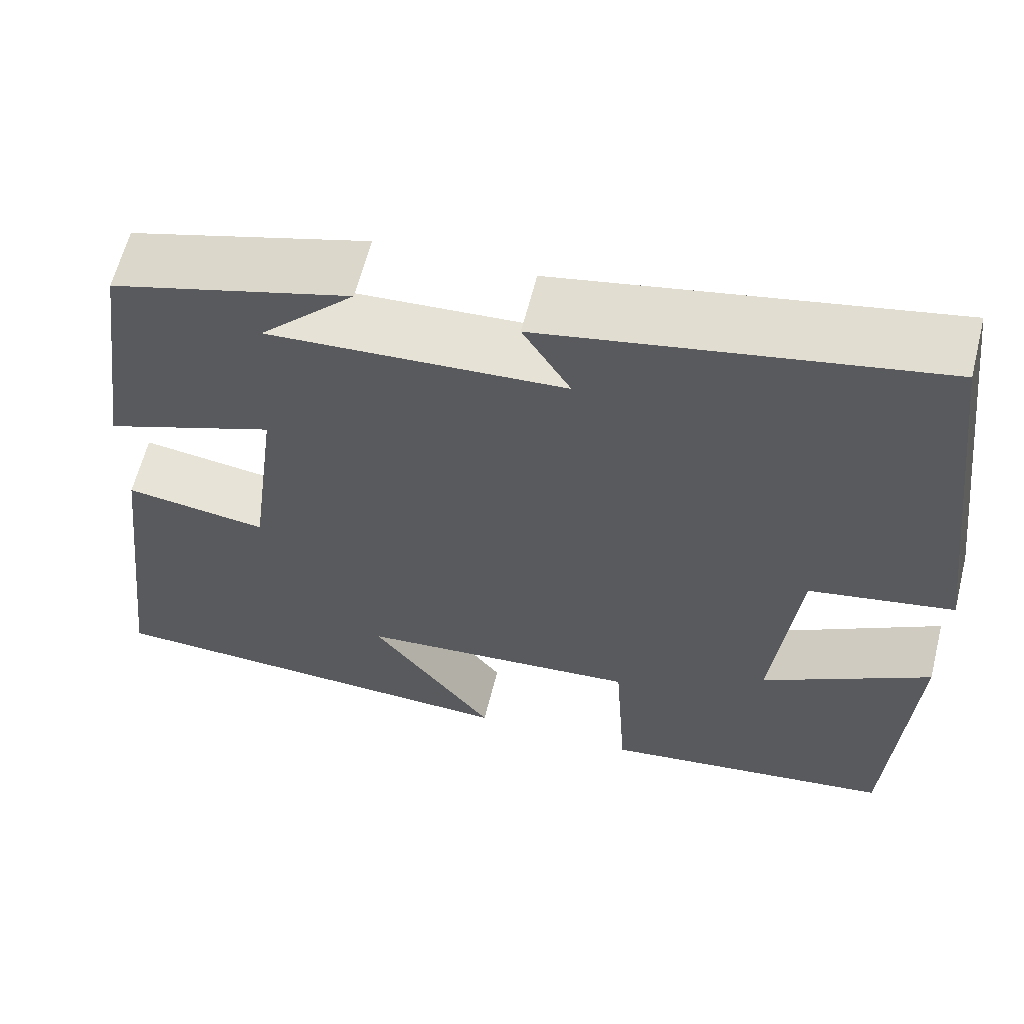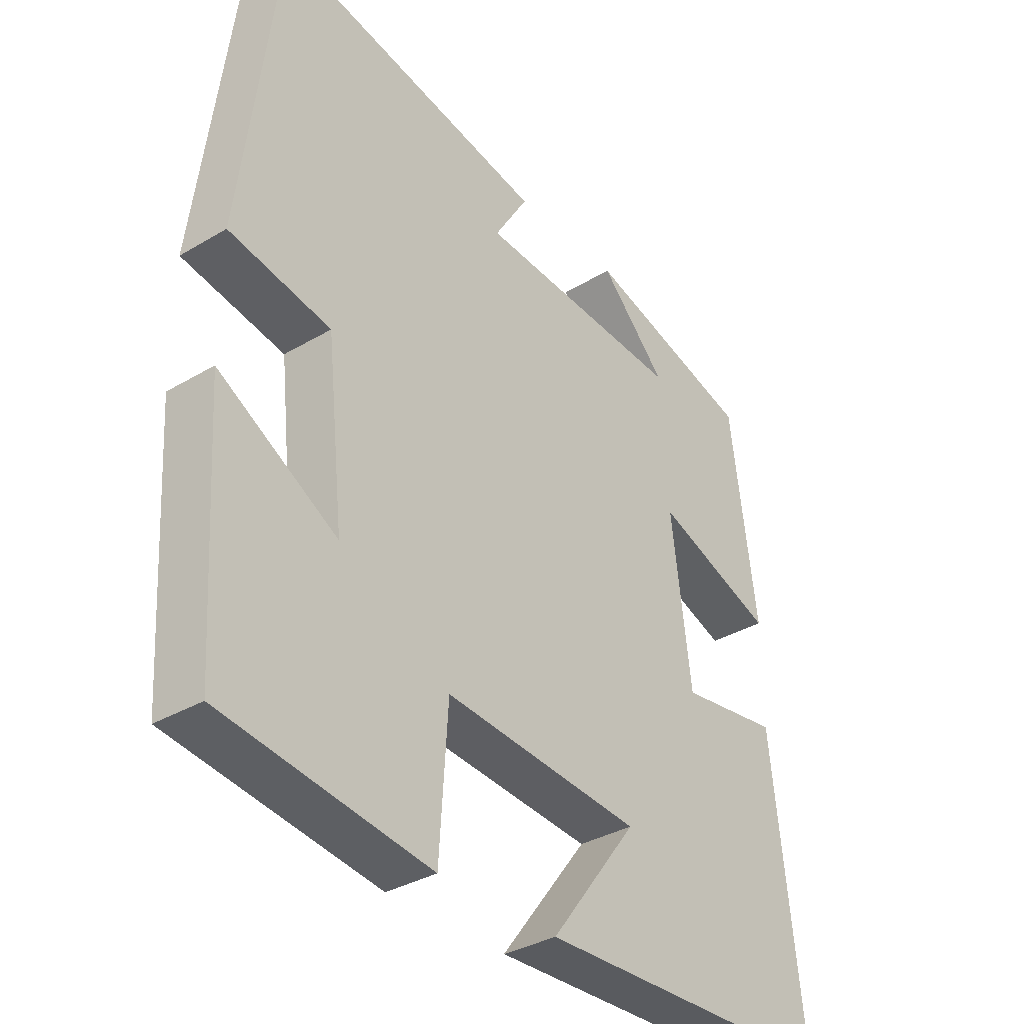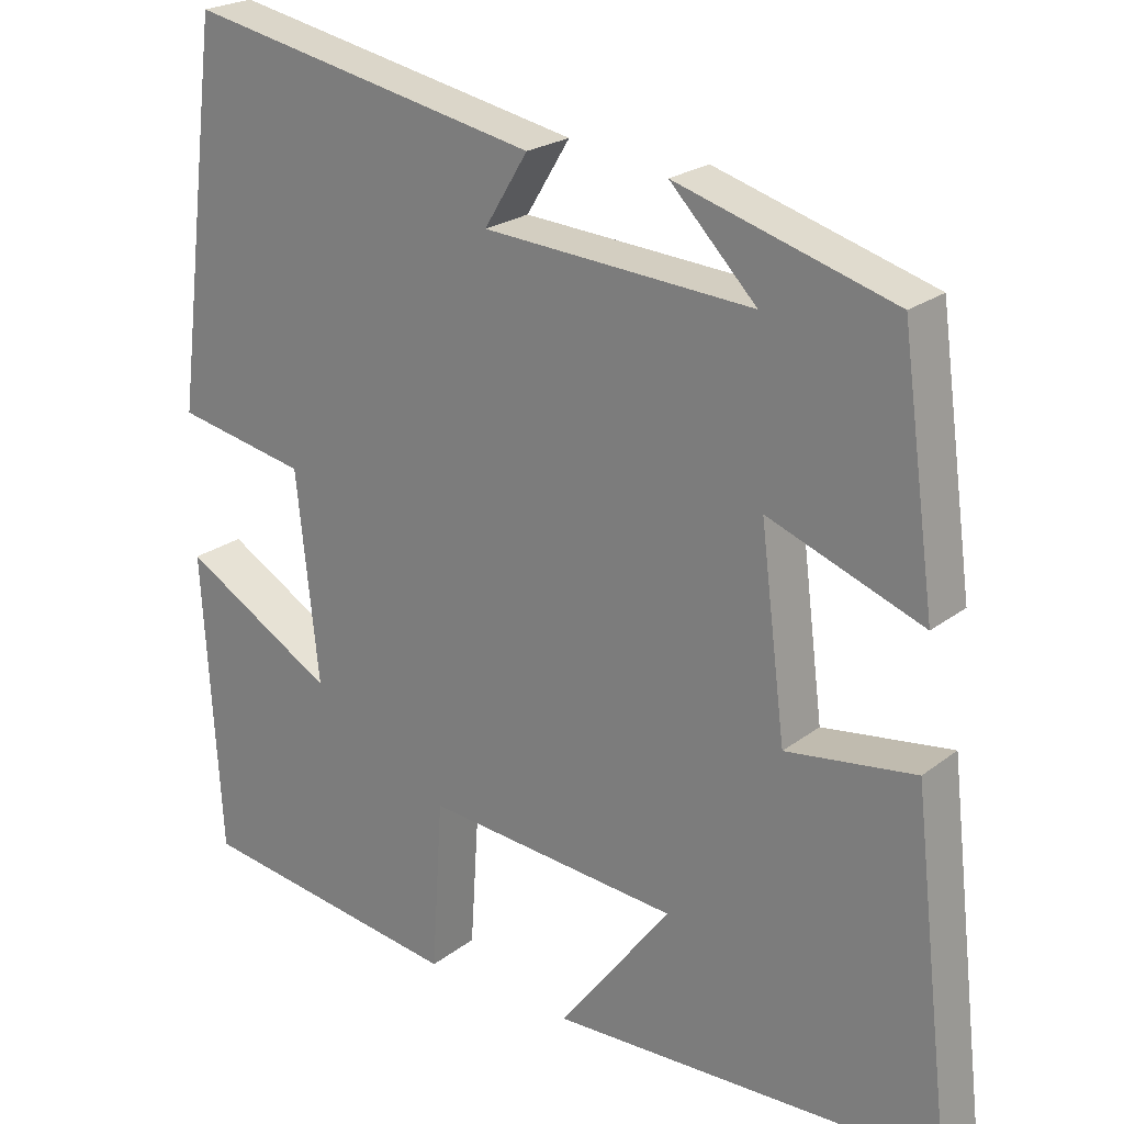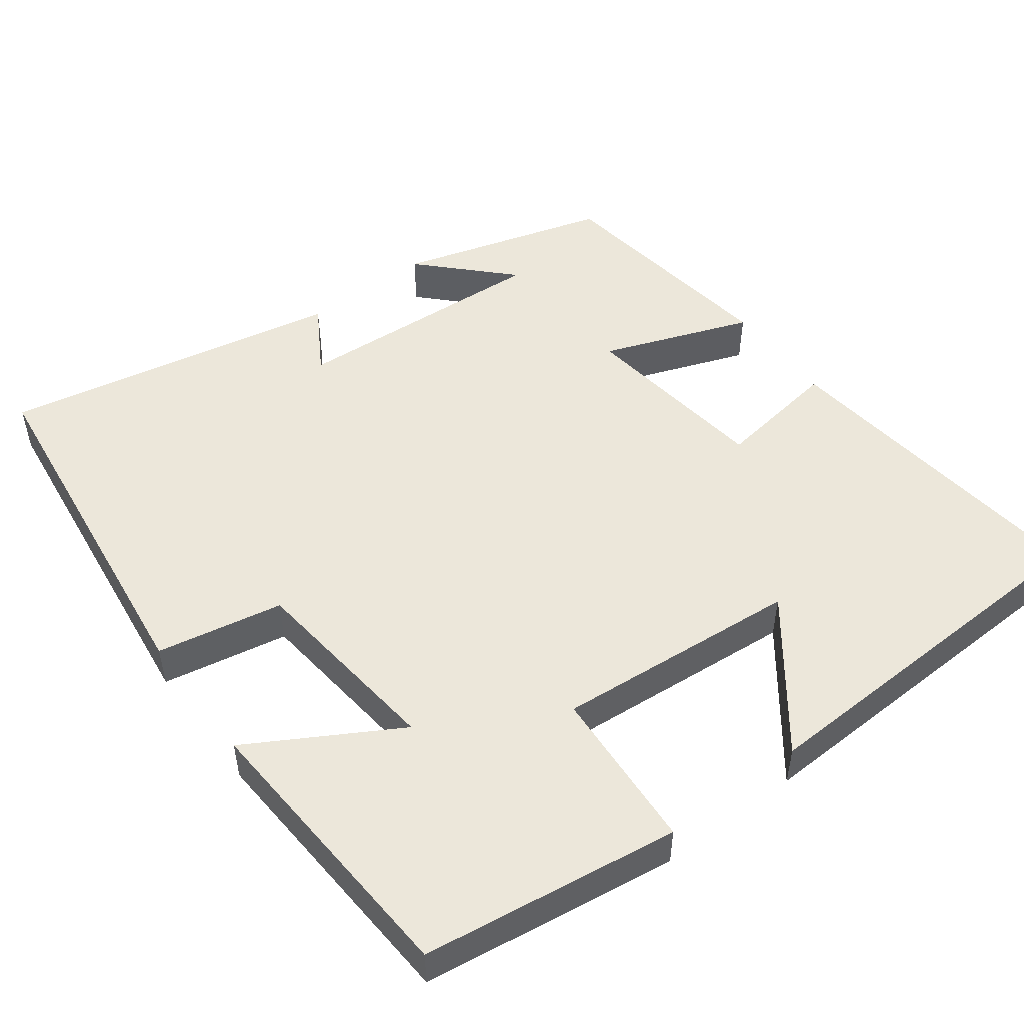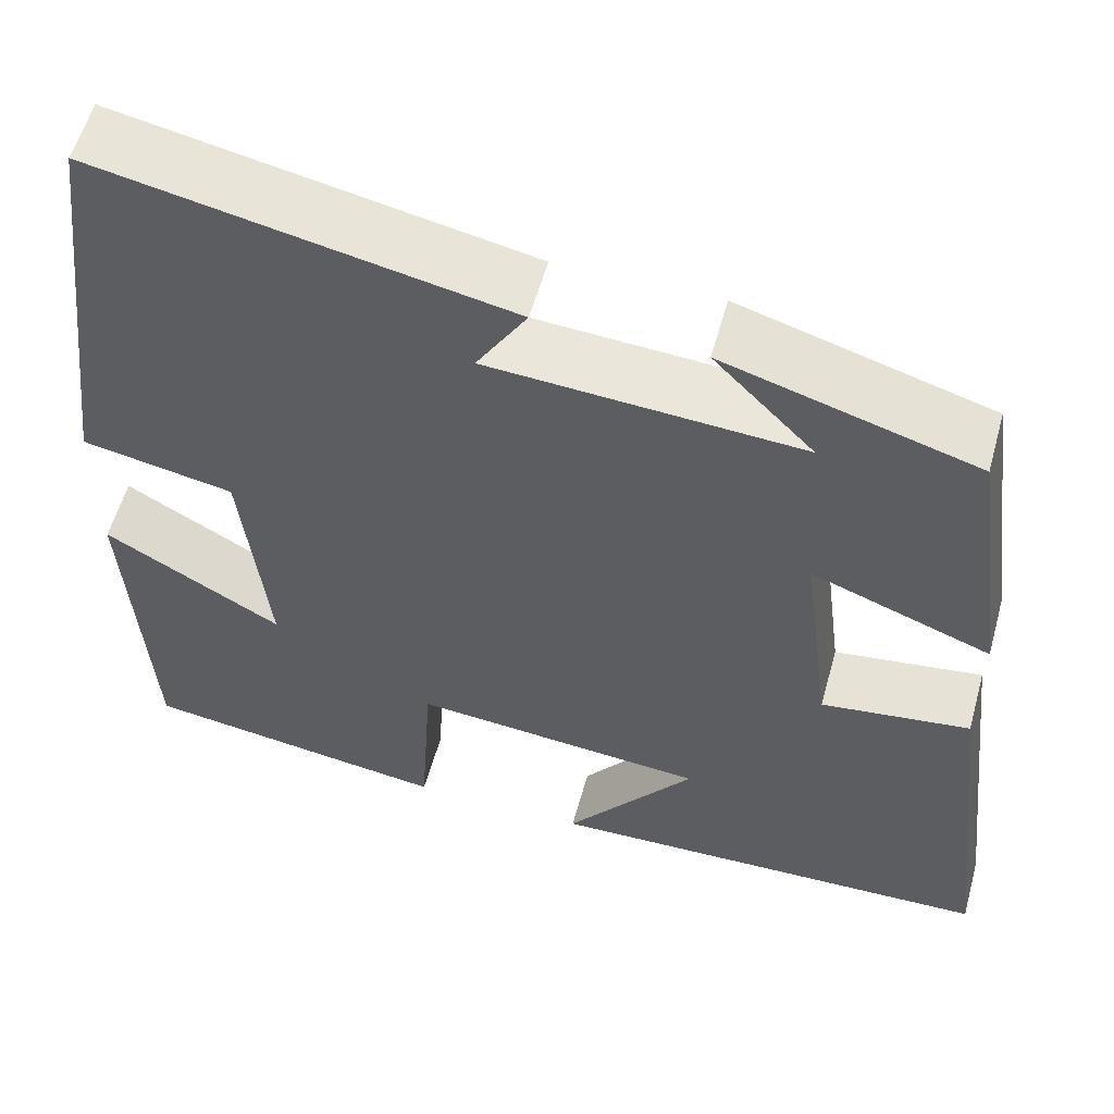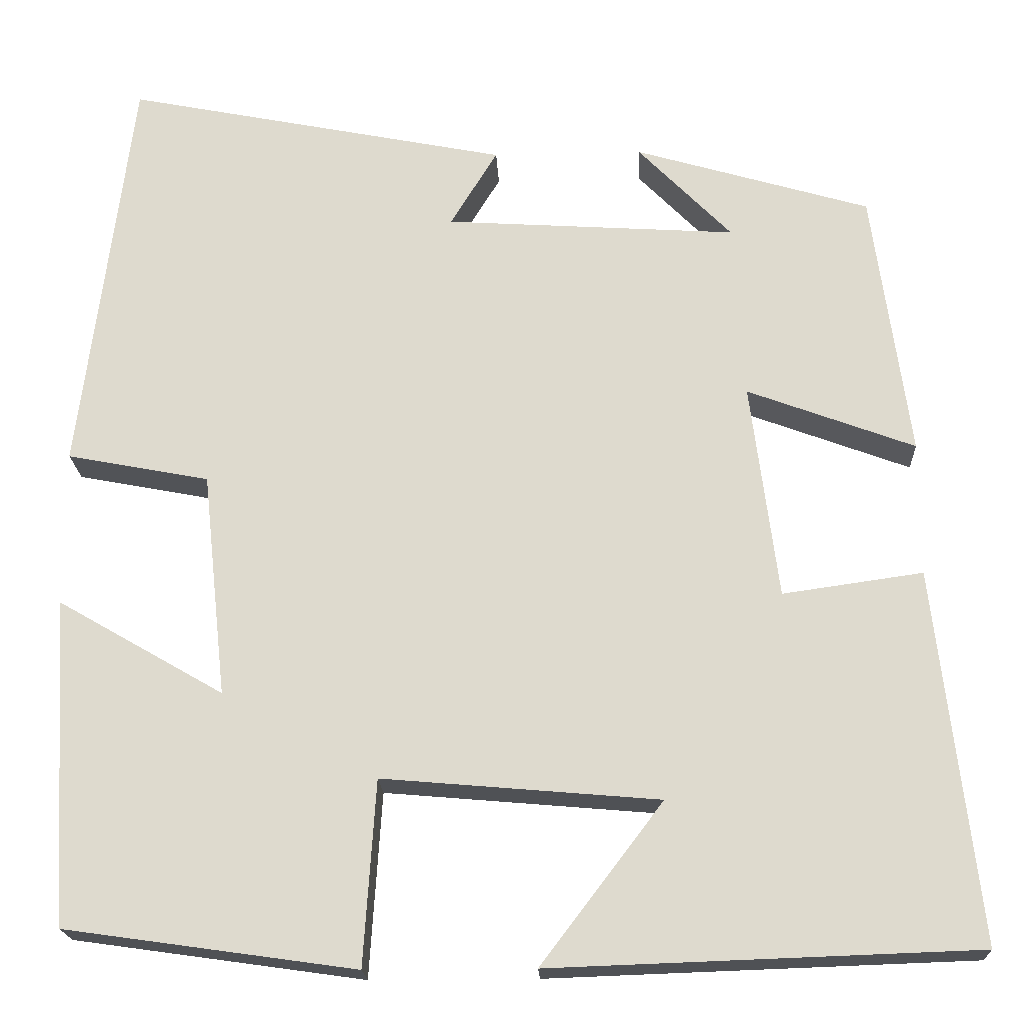
<metadata>
{"format":"obj","ext":"obj","renderer":"f3d","projection":"perspective","resolution":1024,"background":"white","views":[{"elev":61.6,"azim":14.1,"up":"+Z"},{"elev":-34.4,"azim":128.7,"up":"+Z"},{"elev":22.6,"azim":-142.1,"up":"+Z"},{"elev":50.6,"azim":143.0,"up":"+Y"},{"elev":56.8,"azim":-164.5,"up":"+Z"},{"elev":-19.8,"azim":-177.4,"up":"+Z"}]}
</metadata>
<code>
v -0.55 0.07 -0.483
v -0.5 0.07 -0.05
v -0.337 0.07 -0.073
v -0.305 0.07 0.179
v -0.5 0.07 0.106
v -0.457 0.07 0.419
v -0.183 0.07 0.5
v -0.292 0.07 0.388
v 0.048 0.07 0.41
v -0.007 0.07 0.5
v 0.44 0.07 0.589
v 0.5 0.07 0.111
v 0.334 0.07 0.079
v 0.306 0.07 -0.183
v 0.5 0.07 -0.071
v 0.477 0.07 -0.452
v 0.139 0.07 -0.5
v 0.125 0.07 -0.285
v -0.197 0.07 -0.313
v -0.055 0.07 -0.5
v -0.55 0 -0.483
v -0.5 0 -0.05
v -0.337 0 -0.073
v -0.305 0 0.179
v -0.5 0 0.106
v -0.457 0 0.419
v -0.183 0 0.5
v -0.292 0 0.388
v 0.048 0 0.41
v -0.007 0 0.5
v 0.44 0 0.589
v 0.5 0 0.111
v 0.334 0 0.079
v 0.306 0 -0.183
v 0.5 0 -0.071
v 0.477 0 -0.452
v 0.139 0 -0.5
v 0.125 0 -0.285
v -0.197 0 -0.313
v -0.055 0 -0.5
f 19 20 1 2
f 18 19 2 3
f 16 17 18
f 14 15 16
f 14 16 18
f 18 3 4
f 14 18 4
f 13 14 4
f 11 12 13
f 10 11 13
f 9 10 13
f 8 9 13 4
f 6 7 8
f 4 5 6 8
f 22 21 40 39
f 23 22 39 38
f 38 37 36
f 36 35 34
f 38 36 34
f 24 23 38
f 24 38 34
f 24 34 33
f 33 32 31
f 33 31 30
f 33 30 29
f 24 33 29 28
f 28 27 26
f 28 26 25 24
f 1 21 22 2
f 2 22 23 3
f 3 23 24 4
f 4 24 25 5
f 5 25 26 6
f 6 26 27 7
f 7 27 28 8
f 8 28 29 9
f 9 29 30 10
f 10 30 31 11
f 11 31 32 12
f 12 32 33 13
f 13 33 34 14
f 14 34 35 15
f 15 35 36 16
f 16 36 37 17
f 17 37 38 18
f 18 38 39 19
f 19 39 40 20
f 20 40 21 1

</code>
